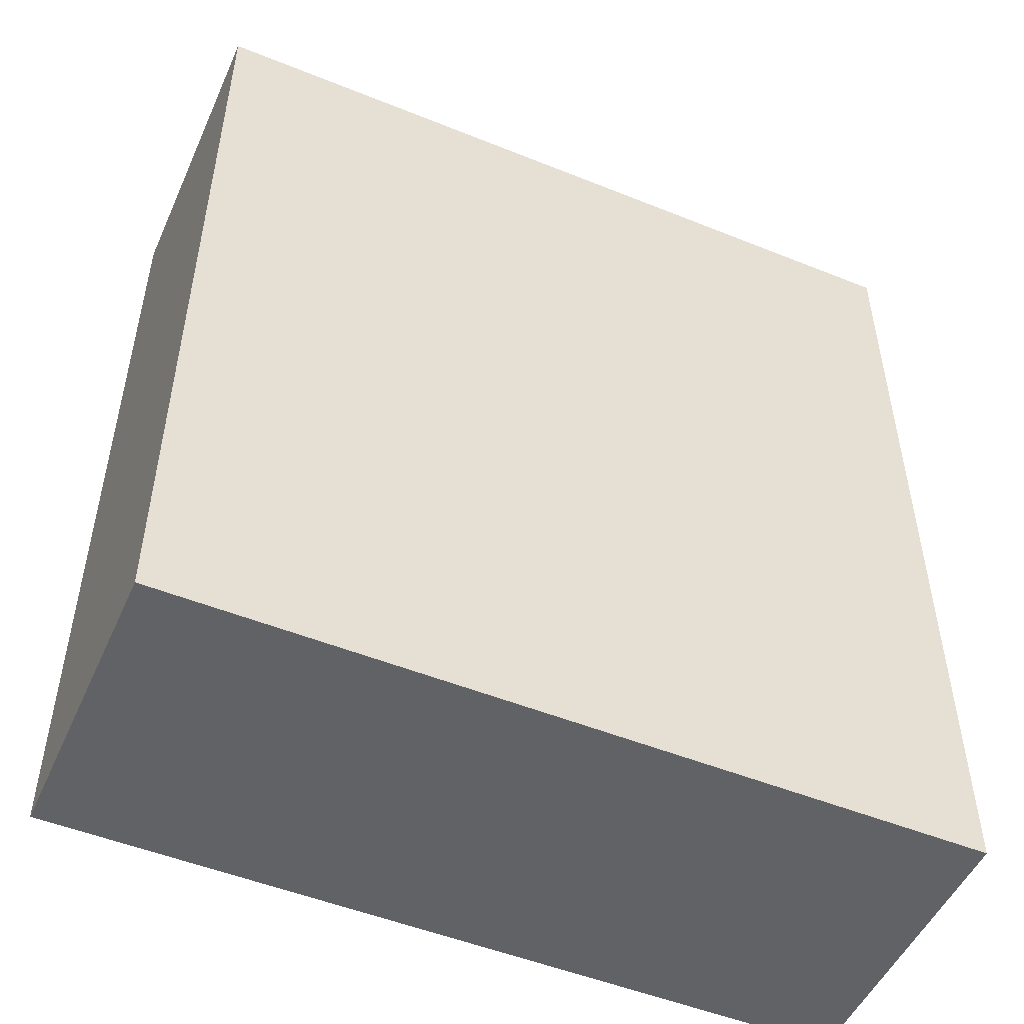
<metadata>
{"format":"obj","ext":"obj","renderer":"f3d","projection":"perspective","resolution":1024,"background":"white","views":[{"elev":-50.7,"azim":-23.8,"up":"+Y"}]}
</metadata>
<code>
v -0.6408 -0.729 -0.2407
v 0.6408 -0.729 -0.2407
v -0.6408 -0.729 0.2407
v 0.6408 -0.729 0.2407
v -0.6408 0.729 -0.2407
v 0.6408 0.729 -0.2407
v -0.6408 0.729 0.2407
v 0.6408 0.729 0.2407
v 0 0.729 0
v 0.6408 0.729 0
v 0 0.729 -0.2407
v -0.6408 0.729 0
v 0 0.729 0.2407
v -0.6408 -0.729 0
v -0.6408 0 0
v -0.6408 0 -0.2407
v -0.6408 0 0.2407
v 0 -0.729 -0.2407
v 0 -0.729 0
v 0.6408 -0.729 0
v 0 -0.729 0.2407
v 0.6408 0 -0.2407
v 0.6408 0 0
v 0.6408 0 0.2407
v 0 0 0.2407
v 0 0 -0.2407
v -0.3204 0.729 -0.1204
v 0 0.729 -0.1204
v -0.3204 0.729 -0.2407
v 0.3204 0.729 0.1204
v 0.6408 0.729 0.1204
v 0.3204 0.729 0
v 0.6408 0.729 -0.1204
v 0.3204 0.729 -0.2407
v 0.3204 0.729 -0.1204
v -0.6408 0.729 -0.1204
v -0.3204 0.729 0
v -0.6408 0.729 0.1204
v -0.3204 0.729 0.2407
v -0.3204 0.729 0.1204
v 0.3204 0.729 0.2407
v 0 0.729 0.1204
v -0.6408 -0.729 -0.1204
v -0.6408 -0.3645 -0.1204
v -0.6408 -0.3645 -0.2407
v -0.6408 -0.729 0.1204
v -0.6408 -0.3645 0.1204
v -0.6408 -0.3645 0
v -0.6408 0.3645 -0.1204
v -0.6408 0.3645 -0.2407
v -0.6408 0 -0.1204
v -0.6408 -0.3645 0.2407
v -0.6408 0 0.1204
v -0.6408 0.3645 0.2407
v -0.6408 0.3645 0.1204
v -0.6408 0.3645 0
v -0.3204 -0.729 -0.2407
v -0.3204 -0.729 -0.1204
v 0.3204 -0.729 -0.2407
v 0.3204 -0.729 -0.1204
v 0 -0.729 -0.1204
v -0.3204 -0.729 0.1204
v -0.3204 -0.729 0
v 0.6408 -0.729 -0.1204
v 0.3204 -0.729 0
v 0.6408 -0.729 0.1204
v 0.3204 -0.729 0.2407
v 0.3204 -0.729 0.1204
v -0.3204 -0.729 0.2407
v 0 -0.729 0.1204
v 0.6408 -0.3645 -0.2407
v 0.6408 0 -0.1204
v 0.6408 -0.3645 -0.1204
v 0.6408 0.3645 -0.2407
v 0.6408 0.3645 -0.1204
v 0.6408 0.3645 0.1204
v 0.6408 0.3645 0
v 0.6408 -0.3645 0
v 0.6408 0.3645 0.2407
v 0.6408 0 0.1204
v 0.6408 -0.3645 0.2407
v 0.6408 -0.3645 0.1204
v 0 -0.3645 0.2407
v -0.3204 -0.3645 0.2407
v 0.3204 -0.3645 0.2407
v 0.3204 0.3645 0.2407
v 0.3204 0 0.2407
v -0.3204 0 0.2407
v 0 0.3645 0.2407
v -0.3204 0.3645 0.2407
v -0.3204 -0.3645 -0.2407
v -0.3204 0.3645 -0.2407
v -0.3204 0 -0.2407
v 0.3204 -0.3645 -0.2407
v 0 -0.3645 -0.2407
v 0.3204 0 -0.2407
v 0 0.3645 -0.2407
v 0.3204 0.3645 -0.2407
v -0.4806 0.729 -0.1805
v -0.3204 0.729 -0.1805
v -0.4806 0.729 -0.2407
v -0.1602 0.729 -0.06018
v 0 0.729 -0.06018
v -0.1602 0.729 -0.1204
v 0 0.729 -0.1805
v -0.1602 0.729 -0.2407
v -0.1602 0.729 -0.1805
v 0.1602 0.729 0.06018
v 0.3204 0.729 0.06018
v 0.1602 0.729 0
v 0.4806 0.729 0.1805
v 0.6408 0.729 0.1805
v 0.4806 0.729 0.1204
v 0.6408 0.729 0.06018
v 0.4806 0.729 0
v 0.4806 0.729 0.06018
v 0.6408 0.729 -0.06018
v 0.4806 0.729 -0.1204
v 0.4806 0.729 -0.06018
v 0.6408 0.729 -0.1805
v 0.4806 0.729 -0.2407
v 0.4806 0.729 -0.1805
v 0.1602 0.729 -0.2407
v 0.1602 0.729 -0.1805
v 0.3204 0.729 -0.1805
v 0.1602 0.729 -0.06018
v 0.3204 0.729 -0.06018
v 0.1602 0.729 -0.1204
v -0.6408 0.729 -0.1805
v -0.4806 0.729 -0.1204
v -0.6408 0.729 -0.06018
v -0.4806 0.729 0
v -0.4806 0.729 -0.06018
v -0.1602 0.729 0
v -0.3204 0.729 -0.06018
v -0.6408 0.729 0.06018
v -0.4806 0.729 0.1204
v -0.4806 0.729 0.06018
v -0.6408 0.729 0.1805
v -0.4806 0.729 0.2407
v -0.4806 0.729 0.1805
v -0.1602 0.729 0.2407
v -0.1602 0.729 0.1805
v -0.3204 0.729 0.1805
v 0.1602 0.729 0.2407
v 0.1602 0.729 0.1805
v 0 0.729 0.1805
v 0.4806 0.729 0.2407
v 0.3204 0.729 0.1805
v 0 0.729 0.06018
v 0.1602 0.729 0.1204
v -0.3204 0.729 0.06018
v -0.1602 0.729 0.1204
v -0.1602 0.729 0.06018
v -0.6408 -0.729 -0.1805
v -0.6408 -0.5467 -0.1805
v -0.6408 -0.5467 -0.2407
v -0.6408 -0.729 -0.06018
v -0.6408 -0.5467 -0.06018
v -0.6408 -0.5467 -0.1204
v -0.6408 -0.1822 -0.1805
v -0.6408 -0.1822 -0.2407
v -0.6408 -0.3645 -0.1805
v -0.6408 -0.729 0.06018
v -0.6408 -0.5467 0.06018
v -0.6408 -0.5467 0
v -0.6408 -0.729 0.1805
v -0.6408 -0.5467 0.1805
v -0.6408 -0.5467 0.1204
v -0.6408 -0.1822 0.06018
v -0.6408 -0.1822 0
v -0.6408 -0.3645 0.06018
v -0.6408 0.1822 -0.06018
v -0.6408 0.1822 -0.1204
v -0.6408 0 -0.06018
v -0.6408 0.5467 -0.1805
v -0.6408 0.5467 -0.2407
v -0.6408 0.3645 -0.1805
v -0.6408 0.1822 -0.2407
v -0.6408 0 -0.1805
v -0.6408 0.1822 -0.1805
v -0.6408 -0.3645 -0.06018
v -0.6408 -0.1822 -0.06018
v -0.6408 -0.1822 -0.1204
v -0.6408 -0.5467 0.2407
v -0.6408 -0.3645 0.1805
v -0.6408 -0.1822 0.2407
v -0.6408 0 0.1805
v -0.6408 -0.1822 0.1805
v -0.6408 0 0.06018
v -0.6408 -0.1822 0.1204
v -0.6408 0.1822 0.2407
v -0.6408 0.3645 0.1805
v -0.6408 0.1822 0.1805
v -0.6408 0.5467 0.2407
v -0.6408 0.5467 0.1805
v -0.6408 0.5467 0.06018
v -0.6408 0.5467 0.1204
v -0.6408 0.5467 -0.06018
v -0.6408 0.5467 0
v -0.6408 0.5467 -0.1204
v -0.6408 0.1822 0
v -0.6408 0.3645 -0.06018
v -0.6408 0.1822 0.1204
v -0.6408 0.3645 0.06018
v -0.6408 0.1822 0.06018
v -0.4806 -0.729 -0.2407
v -0.4806 -0.729 -0.1805
v -0.1602 -0.729 -0.2407
v -0.1602 -0.729 -0.1805
v -0.3204 -0.729 -0.1805
v -0.4806 -0.729 -0.06018
v -0.4806 -0.729 -0.1204
v 0.1602 -0.729 -0.2407
v 0.1602 -0.729 -0.1805
v 0 -0.729 -0.1805
v 0.4806 -0.729 -0.2407
v 0.4806 -0.729 -0.1805
v 0.3204 -0.729 -0.1805
v 0.1602 -0.729 -0.06018
v 0 -0.729 -0.06018
v 0.1602 -0.729 -0.1204
v -0.1602 -0.729 0.06018
v -0.3204 -0.729 0.06018
v -0.1602 -0.729 0
v -0.4806 -0.729 0.1805
v -0.4806 -0.729 0.1204
v -0.4806 -0.729 0
v -0.4806 -0.729 0.06018
v -0.1602 -0.729 -0.1204
v -0.1602 -0.729 -0.06018
v -0.3204 -0.729 -0.06018
v 0.6408 -0.729 -0.1805
v 0.4806 -0.729 -0.1204
v 0.6408 -0.729 -0.06018
v 0.4806 -0.729 0
v 0.4806 -0.729 -0.06018
v 0.1602 -0.729 0
v 0.3204 -0.729 -0.06018
v 0.6408 -0.729 0.06018
v 0.4806 -0.729 0.1204
v 0.4806 -0.729 0.06018
v 0.6408 -0.729 0.1805
v 0.4806 -0.729 0.2407
v 0.4806 -0.729 0.1805
v 0.1602 -0.729 0.2407
v 0.1602 -0.729 0.1805
v 0.3204 -0.729 0.1805
v -0.1602 -0.729 0.2407
v -0.1602 -0.729 0.1805
v 0 -0.729 0.1805
v -0.4806 -0.729 0.2407
v -0.3204 -0.729 0.1805
v 0 -0.729 0.06018
v -0.1602 -0.729 0.1204
v 0.3204 -0.729 0.06018
v 0.1602 -0.729 0.1204
v 0.1602 -0.729 0.06018
v 0.6408 -0.5467 -0.2407
v 0.6408 -0.3645 -0.1805
v 0.6408 -0.5467 -0.1805
v 0.6408 -0.1822 -0.2407
v 0.6408 0 -0.1805
v 0.6408 -0.1822 -0.1805
v 0.6408 0 -0.06018
v 0.6408 -0.1822 -0.06018
v 0.6408 -0.1822 -0.1204
v 0.6408 0.1822 -0.2407
v 0.6408 0.3645 -0.1805
v 0.6408 0.1822 -0.1805
v 0.6408 0.5467 -0.2407
v 0.6408 0.5467 -0.1805
v 0.6408 0.5467 -0.06018
v 0.6408 0.5467 -0.1204
v 0.6408 0.5467 0.06018
v 0.6408 0.5467 0
v 0.6408 0.5467 0.1805
v 0.6408 0.5467 0.1204
v 0.6408 0.1822 0.06018
v 0.6408 0.1822 0
v 0.6408 0.3645 0.06018
v 0.6408 0.1822 -0.1204
v 0.6408 0.3645 -0.06018
v 0.6408 0.1822 -0.06018
v 0.6408 -0.5467 -0.1204
v 0.6408 -0.1822 0
v 0.6408 -0.3645 -0.06018
v 0.6408 -0.5467 0
v 0.6408 -0.5467 -0.06018
v 0.6408 0.1822 0.1204
v 0.6408 0 0.06018
v 0.6408 0.5467 0.2407
v 0.6408 0.3645 0.1805
v 0.6408 0.1822 0.2407
v 0.6408 0 0.1805
v 0.6408 0.1822 0.1805
v 0.6408 -0.1822 0.2407
v 0.6408 -0.3645 0.1805
v 0.6408 -0.1822 0.1805
v 0.6408 -0.5467 0.2407
v 0.6408 -0.5467 0.1805
v 0.6408 -0.5467 0.06018
v 0.6408 -0.5467 0.1204
v 0.6408 -0.1822 0.06018
v 0.6408 -0.1822 0.1204
v 0.6408 -0.3645 0.06018
v -0.3204 -0.5467 0.2407
v -0.4806 -0.5467 0.2407
v 0 -0.5467 0.2407
v -0.1602 -0.5467 0.2407
v 0 -0.1822 0.2407
v -0.1602 -0.1822 0.2407
v -0.1602 -0.3645 0.2407
v 0.3204 -0.5467 0.2407
v 0.1602 -0.5467 0.2407
v 0.4806 -0.5467 0.2407
v 0.4806 -0.1822 0.2407
v 0.4806 -0.3645 0.2407
v 0.4806 0.1822 0.2407
v 0.4806 0 0.2407
v 0.4806 0.5467 0.2407
v 0.4806 0.3645 0.2407
v 0.1602 0.1822 0.2407
v 0.1602 0 0.2407
v 0.3204 0.1822 0.2407
v 0.1602 -0.3645 0.2407
v 0.3204 -0.1822 0.2407
v 0.1602 -0.1822 0.2407
v -0.4806 -0.3645 0.2407
v -0.1602 0 0.2407
v -0.3204 -0.1822 0.2407
v -0.4806 0 0.2407
v -0.4806 -0.1822 0.2407
v 0.1602 0.3645 0.2407
v 0 0.1822 0.2407
v 0.3204 0.5467 0.2407
v 0 0.5467 0.2407
v 0.1602 0.5467 0.2407
v -0.3204 0.5467 0.2407
v -0.1602 0.5467 0.2407
v -0.4806 0.5467 0.2407
v -0.4806 0.1822 0.2407
v -0.4806 0.3645 0.2407
v -0.1602 0.1822 0.2407
v -0.1602 0.3645 0.2407
v -0.3204 0.1822 0.2407
v -0.4806 -0.5467 -0.2407
v -0.4806 -0.1822 -0.2407
v -0.4806 -0.3645 -0.2407
v -0.1602 -0.5467 -0.2407
v -0.3204 -0.5467 -0.2407
v -0.4806 0.1822 -0.2407
v -0.4806 0 -0.2407
v -0.4806 0.5467 -0.2407
v -0.4806 0.3645 -0.2407
v -0.1602 0.1822 -0.2407
v -0.1602 0 -0.2407
v -0.3204 0.1822 -0.2407
v 0.1602 -0.1822 -0.2407
v 0.1602 -0.3645 -0.2407
v 0 -0.1822 -0.2407
v 0.4806 -0.5467 -0.2407
v 0.3204 -0.5467 -0.2407
v 0 -0.5467 -0.2407
v 0.1602 -0.5467 -0.2407
v -0.3204 -0.1822 -0.2407
v -0.1602 -0.1822 -0.2407
v -0.1602 -0.3645 -0.2407
v 0.4806 -0.3645 -0.2407
v 0.1602 0 -0.2407
v 0.3204 -0.1822 -0.2407
v 0.4806 0 -0.2407
v 0.4806 -0.1822 -0.2407
v -0.1602 0.3645 -0.2407
v 0 0.1822 -0.2407
v -0.3204 0.5467 -0.2407
v 0 0.5467 -0.2407
v -0.1602 0.5467 -0.2407
v 0.3204 0.5467 -0.2407
v 0.1602 0.5467 -0.2407
v 0.4806 0.5467 -0.2407
v 0.4806 0.1822 -0.2407
v 0.4806 0.3645 -0.2407
v 0.1602 0.1822 -0.2407
v 0.1602 0.3645 -0.2407
v 0.3204 0.1822 -0.2407
f 5 99 101
f 99 27 100
f 100 29 101
f 99 100 101
f 27 102 104
f 102 9 103
f 103 28 104
f 102 103 104
f 28 105 107
f 105 11 106
f 106 29 107
f 105 106 107
f 27 104 100
f 104 28 107
f 107 29 100
f 104 107 100
f 9 108 110
f 108 30 109
f 109 32 110
f 108 109 110
f 30 111 113
f 111 8 112
f 112 31 113
f 111 112 113
f 31 114 116
f 114 10 115
f 115 32 116
f 114 115 116
f 30 113 109
f 113 31 116
f 116 32 109
f 113 116 109
f 10 117 119
f 117 33 118
f 118 35 119
f 117 118 119
f 33 120 122
f 120 6 121
f 121 34 122
f 120 121 122
f 34 123 125
f 123 11 124
f 124 35 125
f 123 124 125
f 33 122 118
f 122 34 125
f 125 35 118
f 122 125 118
f 9 110 103
f 110 32 126
f 126 28 103
f 110 126 103
f 32 115 127
f 115 10 119
f 119 35 127
f 115 119 127
f 35 124 128
f 124 11 105
f 105 28 128
f 124 105 128
f 32 127 126
f 127 35 128
f 128 28 126
f 127 128 126
f 5 129 99
f 129 36 130
f 130 27 99
f 129 130 99
f 36 131 133
f 131 12 132
f 132 37 133
f 131 132 133
f 37 134 135
f 134 9 102
f 102 27 135
f 134 102 135
f 36 133 130
f 133 37 135
f 135 27 130
f 133 135 130
f 12 136 138
f 136 38 137
f 137 40 138
f 136 137 138
f 38 139 141
f 139 7 140
f 140 39 141
f 139 140 141
f 39 142 144
f 142 13 143
f 143 40 144
f 142 143 144
f 38 141 137
f 141 39 144
f 144 40 137
f 141 144 137
f 13 145 147
f 145 41 146
f 146 42 147
f 145 146 147
f 41 148 149
f 148 8 111
f 111 30 149
f 148 111 149
f 30 108 151
f 108 9 150
f 150 42 151
f 108 150 151
f 41 149 146
f 149 30 151
f 151 42 146
f 149 151 146
f 12 138 132
f 138 40 152
f 152 37 132
f 138 152 132
f 40 143 153
f 143 13 147
f 147 42 153
f 143 147 153
f 42 150 154
f 150 9 134
f 134 37 154
f 150 134 154
f 40 153 152
f 153 42 154
f 154 37 152
f 153 154 152
f 1 155 157
f 155 43 156
f 156 45 157
f 155 156 157
f 43 158 160
f 158 14 159
f 159 44 160
f 158 159 160
f 44 161 163
f 161 16 162
f 162 45 163
f 161 162 163
f 43 160 156
f 160 44 163
f 163 45 156
f 160 163 156
f 14 164 166
f 164 46 165
f 165 48 166
f 164 165 166
f 46 167 169
f 167 3 168
f 168 47 169
f 167 168 169
f 47 170 172
f 170 15 171
f 171 48 172
f 170 171 172
f 46 169 165
f 169 47 172
f 172 48 165
f 169 172 165
f 15 173 175
f 173 49 174
f 174 51 175
f 173 174 175
f 49 176 178
f 176 5 177
f 177 50 178
f 176 177 178
f 50 179 181
f 179 16 180
f 180 51 181
f 179 180 181
f 49 178 174
f 178 50 181
f 181 51 174
f 178 181 174
f 14 166 159
f 166 48 182
f 182 44 159
f 166 182 159
f 48 171 183
f 171 15 175
f 175 51 183
f 171 175 183
f 51 180 184
f 180 16 161
f 161 44 184
f 180 161 184
f 48 183 182
f 183 51 184
f 184 44 182
f 183 184 182
f 3 185 168
f 185 52 186
f 186 47 168
f 185 186 168
f 52 187 189
f 187 17 188
f 188 53 189
f 187 188 189
f 53 190 191
f 190 15 170
f 170 47 191
f 190 170 191
f 52 189 186
f 189 53 191
f 191 47 186
f 189 191 186
f 17 192 194
f 192 54 193
f 193 55 194
f 192 193 194
f 54 195 196
f 195 7 139
f 139 38 196
f 195 139 196
f 38 136 198
f 136 12 197
f 197 55 198
f 136 197 198
f 54 196 193
f 196 38 198
f 198 55 193
f 196 198 193
f 12 131 200
f 131 36 199
f 199 56 200
f 131 199 200
f 36 129 201
f 129 5 176
f 176 49 201
f 129 176 201
f 49 173 203
f 173 15 202
f 202 56 203
f 173 202 203
f 36 201 199
f 201 49 203
f 203 56 199
f 201 203 199
f 17 194 188
f 194 55 204
f 204 53 188
f 194 204 188
f 55 197 205
f 197 12 200
f 200 56 205
f 197 200 205
f 56 202 206
f 202 15 190
f 190 53 206
f 202 190 206
f 55 205 204
f 205 56 206
f 206 53 204
f 205 206 204
f 1 207 155
f 207 57 208
f 208 43 155
f 207 208 155
f 57 209 211
f 209 18 210
f 210 58 211
f 209 210 211
f 58 212 213
f 212 14 158
f 158 43 213
f 212 158 213
f 57 211 208
f 211 58 213
f 213 43 208
f 211 213 208
f 18 214 216
f 214 59 215
f 215 61 216
f 214 215 216
f 59 217 219
f 217 2 218
f 218 60 219
f 217 218 219
f 60 220 222
f 220 19 221
f 221 61 222
f 220 221 222
f 59 219 215
f 219 60 222
f 222 61 215
f 219 222 215
f 19 223 225
f 223 62 224
f 224 63 225
f 223 224 225
f 62 226 227
f 226 3 167
f 167 46 227
f 226 167 227
f 46 164 229
f 164 14 228
f 228 63 229
f 164 228 229
f 62 227 224
f 227 46 229
f 229 63 224
f 227 229 224
f 18 216 210
f 216 61 230
f 230 58 210
f 216 230 210
f 61 221 231
f 221 19 225
f 225 63 231
f 221 225 231
f 63 228 232
f 228 14 212
f 212 58 232
f 228 212 232
f 61 231 230
f 231 63 232
f 232 58 230
f 231 232 230
f 2 233 218
f 233 64 234
f 234 60 218
f 233 234 218
f 64 235 237
f 235 20 236
f 236 65 237
f 235 236 237
f 65 238 239
f 238 19 220
f 220 60 239
f 238 220 239
f 64 237 234
f 237 65 239
f 239 60 234
f 237 239 234
f 20 240 242
f 240 66 241
f 241 68 242
f 240 241 242
f 66 243 245
f 243 4 244
f 244 67 245
f 243 244 245
f 67 246 248
f 246 21 247
f 247 68 248
f 246 247 248
f 66 245 241
f 245 67 248
f 248 68 241
f 245 248 241
f 21 249 251
f 249 69 250
f 250 70 251
f 249 250 251
f 69 252 253
f 252 3 226
f 226 62 253
f 252 226 253
f 62 223 255
f 223 19 254
f 254 70 255
f 223 254 255
f 69 253 250
f 253 62 255
f 255 70 250
f 253 255 250
f 20 242 236
f 242 68 256
f 256 65 236
f 242 256 236
f 68 247 257
f 247 21 251
f 251 70 257
f 247 251 257
f 70 254 258
f 254 19 238
f 238 65 258
f 254 238 258
f 68 257 256
f 257 70 258
f 258 65 256
f 257 258 256
f 2 259 261
f 259 71 260
f 260 73 261
f 259 260 261
f 71 262 264
f 262 22 263
f 263 72 264
f 262 263 264
f 72 265 267
f 265 23 266
f 266 73 267
f 265 266 267
f 71 264 260
f 264 72 267
f 267 73 260
f 264 267 260
f 22 268 270
f 268 74 269
f 269 75 270
f 268 269 270
f 74 271 272
f 271 6 120
f 120 33 272
f 271 120 272
f 33 117 274
f 117 10 273
f 273 75 274
f 117 273 274
f 74 272 269
f 272 33 274
f 274 75 269
f 272 274 269
f 10 114 276
f 114 31 275
f 275 77 276
f 114 275 276
f 31 112 278
f 112 8 277
f 277 76 278
f 112 277 278
f 76 279 281
f 279 23 280
f 280 77 281
f 279 280 281
f 31 278 275
f 278 76 281
f 281 77 275
f 278 281 275
f 22 270 263
f 270 75 282
f 282 72 263
f 270 282 263
f 75 273 283
f 273 10 276
f 276 77 283
f 273 276 283
f 77 280 284
f 280 23 265
f 265 72 284
f 280 265 284
f 75 283 282
f 283 77 284
f 284 72 282
f 283 284 282
f 2 261 233
f 261 73 285
f 285 64 233
f 261 285 233
f 73 266 287
f 266 23 286
f 286 78 287
f 266 286 287
f 78 288 289
f 288 20 235
f 235 64 289
f 288 235 289
f 73 287 285
f 287 78 289
f 289 64 285
f 287 289 285
f 23 279 291
f 279 76 290
f 290 80 291
f 279 290 291
f 76 277 293
f 277 8 292
f 292 79 293
f 277 292 293
f 79 294 296
f 294 24 295
f 295 80 296
f 294 295 296
f 76 293 290
f 293 79 296
f 296 80 290
f 293 296 290
f 24 297 299
f 297 81 298
f 298 82 299
f 297 298 299
f 81 300 301
f 300 4 243
f 243 66 301
f 300 243 301
f 66 240 303
f 240 20 302
f 302 82 303
f 240 302 303
f 81 301 298
f 301 66 303
f 303 82 298
f 301 303 298
f 23 291 286
f 291 80 304
f 304 78 286
f 291 304 286
f 80 295 305
f 295 24 299
f 299 82 305
f 295 299 305
f 82 302 306
f 302 20 288
f 288 78 306
f 302 288 306
f 80 305 304
f 305 82 306
f 306 78 304
f 305 306 304
f 3 252 308
f 252 69 307
f 307 84 308
f 252 307 308
f 69 249 310
f 249 21 309
f 309 83 310
f 249 309 310
f 83 311 313
f 311 25 312
f 312 84 313
f 311 312 313
f 69 310 307
f 310 83 313
f 313 84 307
f 310 313 307
f 21 246 315
f 246 67 314
f 314 85 315
f 246 314 315
f 67 244 316
f 244 4 300
f 300 81 316
f 244 300 316
f 81 297 318
f 297 24 317
f 317 85 318
f 297 317 318
f 67 316 314
f 316 81 318
f 318 85 314
f 316 318 314
f 24 294 320
f 294 79 319
f 319 87 320
f 294 319 320
f 79 292 322
f 292 8 321
f 321 86 322
f 292 321 322
f 86 323 325
f 323 25 324
f 324 87 325
f 323 324 325
f 79 322 319
f 322 86 325
f 325 87 319
f 322 325 319
f 21 315 309
f 315 85 326
f 326 83 309
f 315 326 309
f 85 317 327
f 317 24 320
f 320 87 327
f 317 320 327
f 87 324 328
f 324 25 311
f 311 83 328
f 324 311 328
f 85 327 326
f 327 87 328
f 328 83 326
f 327 328 326
f 3 308 185
f 308 84 329
f 329 52 185
f 308 329 185
f 84 312 331
f 312 25 330
f 330 88 331
f 312 330 331
f 88 332 333
f 332 17 187
f 187 52 333
f 332 187 333
f 84 331 329
f 331 88 333
f 333 52 329
f 331 333 329
f 25 323 335
f 323 86 334
f 334 89 335
f 323 334 335
f 86 321 336
f 321 8 148
f 148 41 336
f 321 148 336
f 41 145 338
f 145 13 337
f 337 89 338
f 145 337 338
f 86 336 334
f 336 41 338
f 338 89 334
f 336 338 334
f 13 142 340
f 142 39 339
f 339 90 340
f 142 339 340
f 39 140 341
f 140 7 195
f 195 54 341
f 140 195 341
f 54 192 343
f 192 17 342
f 342 90 343
f 192 342 343
f 39 341 339
f 341 54 343
f 343 90 339
f 341 343 339
f 25 335 330
f 335 89 344
f 344 88 330
f 335 344 330
f 89 337 345
f 337 13 340
f 340 90 345
f 337 340 345
f 90 342 346
f 342 17 332
f 332 88 346
f 342 332 346
f 89 345 344
f 345 90 346
f 346 88 344
f 345 346 344
f 1 157 207
f 157 45 347
f 347 57 207
f 157 347 207
f 45 162 349
f 162 16 348
f 348 91 349
f 162 348 349
f 91 350 351
f 350 18 209
f 209 57 351
f 350 209 351
f 45 349 347
f 349 91 351
f 351 57 347
f 349 351 347
f 16 179 353
f 179 50 352
f 352 93 353
f 179 352 353
f 50 177 355
f 177 5 354
f 354 92 355
f 177 354 355
f 92 356 358
f 356 26 357
f 357 93 358
f 356 357 358
f 50 355 352
f 355 92 358
f 358 93 352
f 355 358 352
f 26 359 361
f 359 94 360
f 360 95 361
f 359 360 361
f 94 362 363
f 362 2 217
f 217 59 363
f 362 217 363
f 59 214 365
f 214 18 364
f 364 95 365
f 214 364 365
f 94 363 360
f 363 59 365
f 365 95 360
f 363 365 360
f 16 353 348
f 353 93 366
f 366 91 348
f 353 366 348
f 93 357 367
f 357 26 361
f 361 95 367
f 357 361 367
f 95 364 368
f 364 18 350
f 350 91 368
f 364 350 368
f 93 367 366
f 367 95 368
f 368 91 366
f 367 368 366
f 2 362 259
f 362 94 369
f 369 71 259
f 362 369 259
f 94 359 371
f 359 26 370
f 370 96 371
f 359 370 371
f 96 372 373
f 372 22 262
f 262 71 373
f 372 262 373
f 94 371 369
f 371 96 373
f 373 71 369
f 371 373 369
f 26 356 375
f 356 92 374
f 374 97 375
f 356 374 375
f 92 354 376
f 354 5 101
f 101 29 376
f 354 101 376
f 29 106 378
f 106 11 377
f 377 97 378
f 106 377 378
f 92 376 374
f 376 29 378
f 378 97 374
f 376 378 374
f 11 123 380
f 123 34 379
f 379 98 380
f 123 379 380
f 34 121 381
f 121 6 271
f 271 74 381
f 121 271 381
f 74 268 383
f 268 22 382
f 382 98 383
f 268 382 383
f 34 381 379
f 381 74 383
f 383 98 379
f 381 383 379
f 26 375 370
f 375 97 384
f 384 96 370
f 375 384 370
f 97 377 385
f 377 11 380
f 380 98 385
f 377 380 385
f 98 382 386
f 382 22 372
f 372 96 386
f 382 372 386
f 97 385 384
f 385 98 386
f 386 96 384
f 385 386 384

</code>
